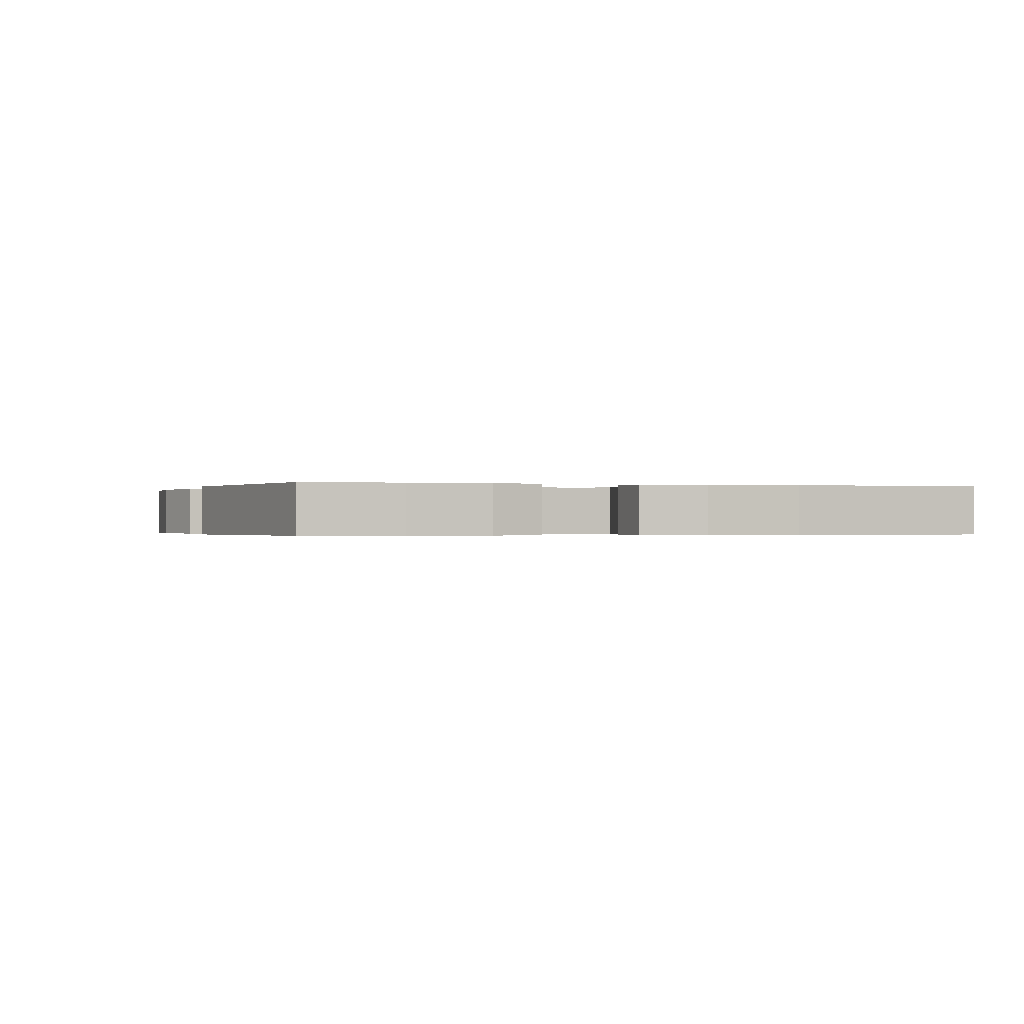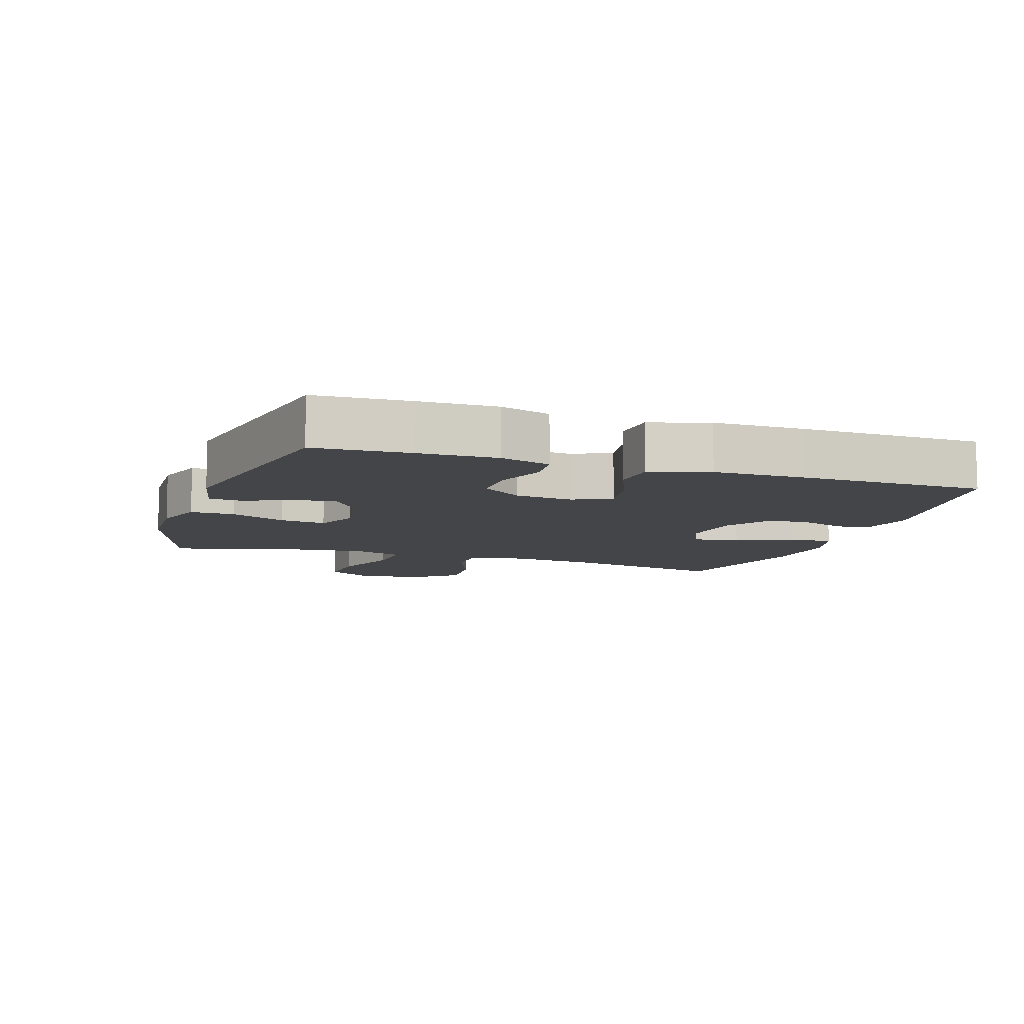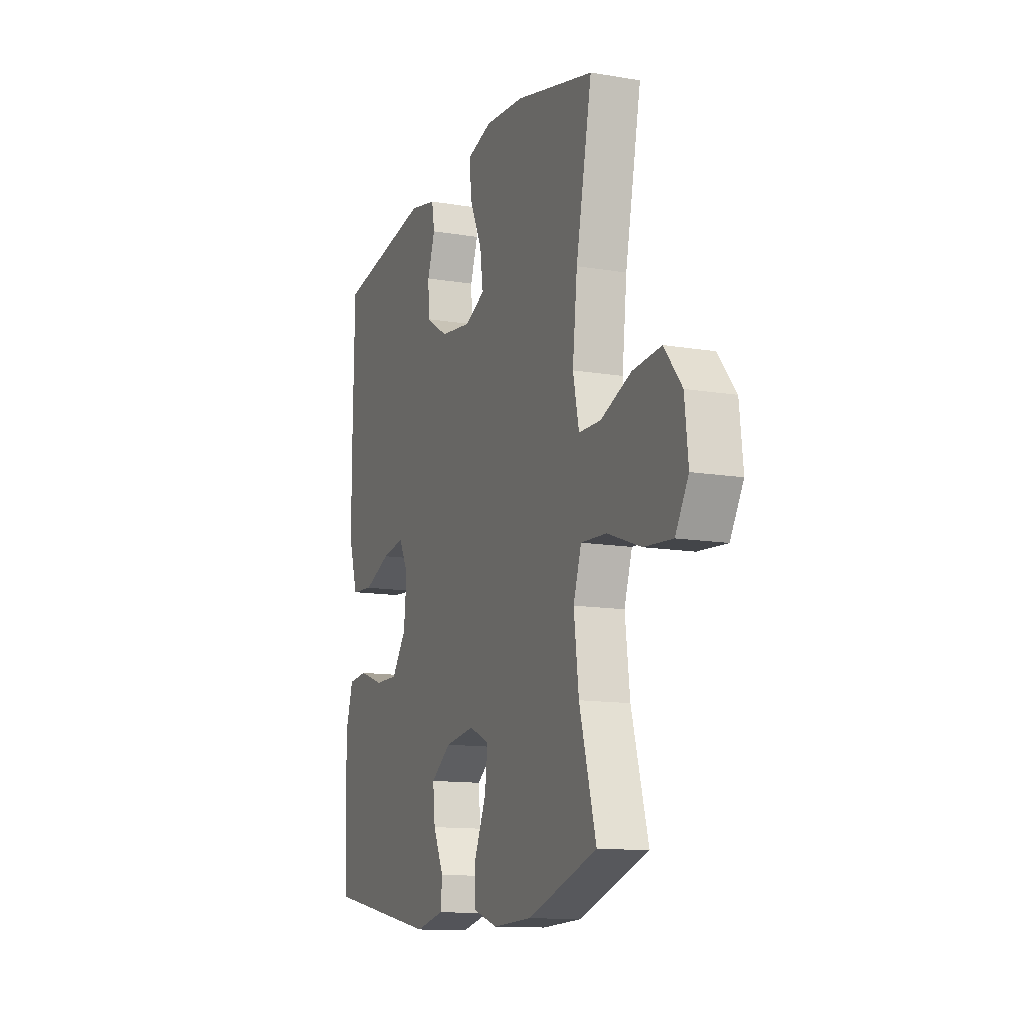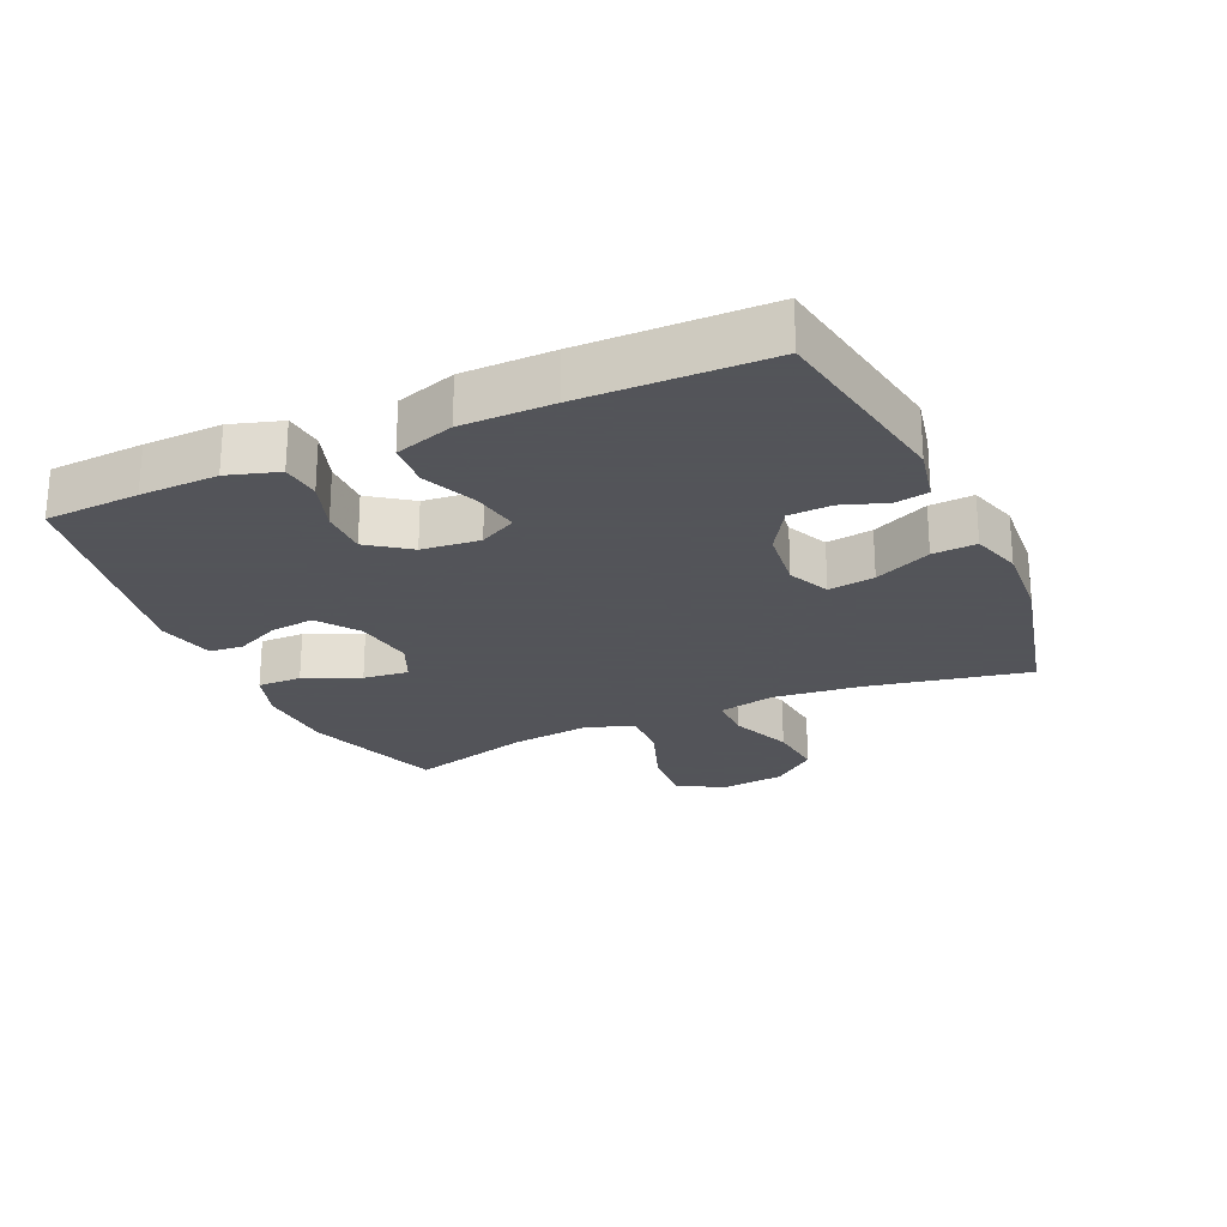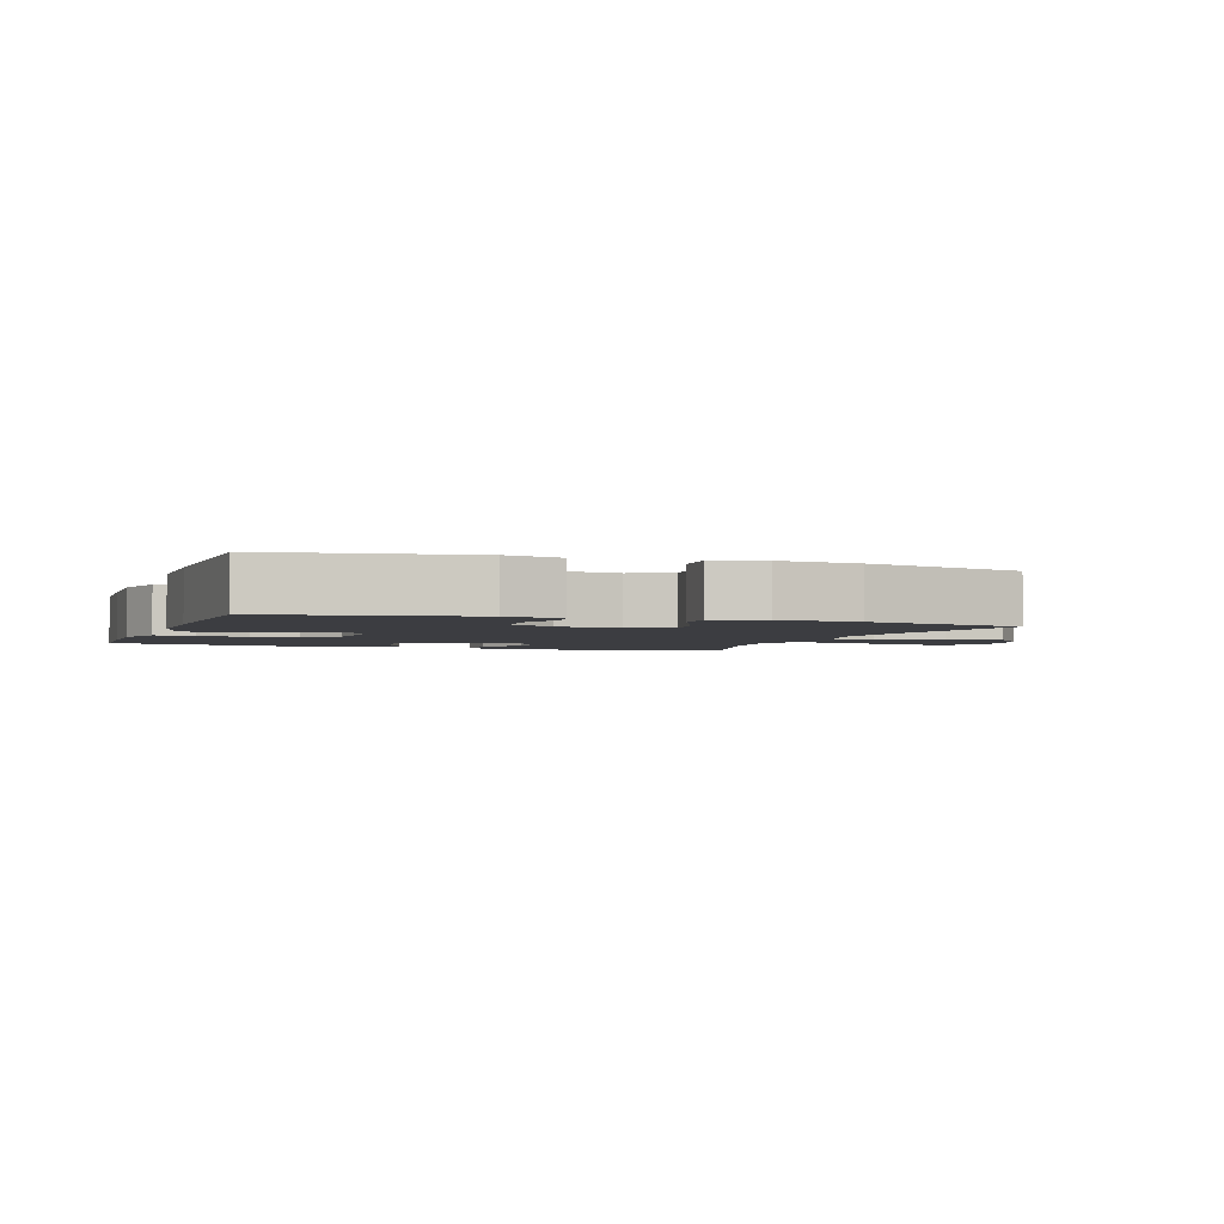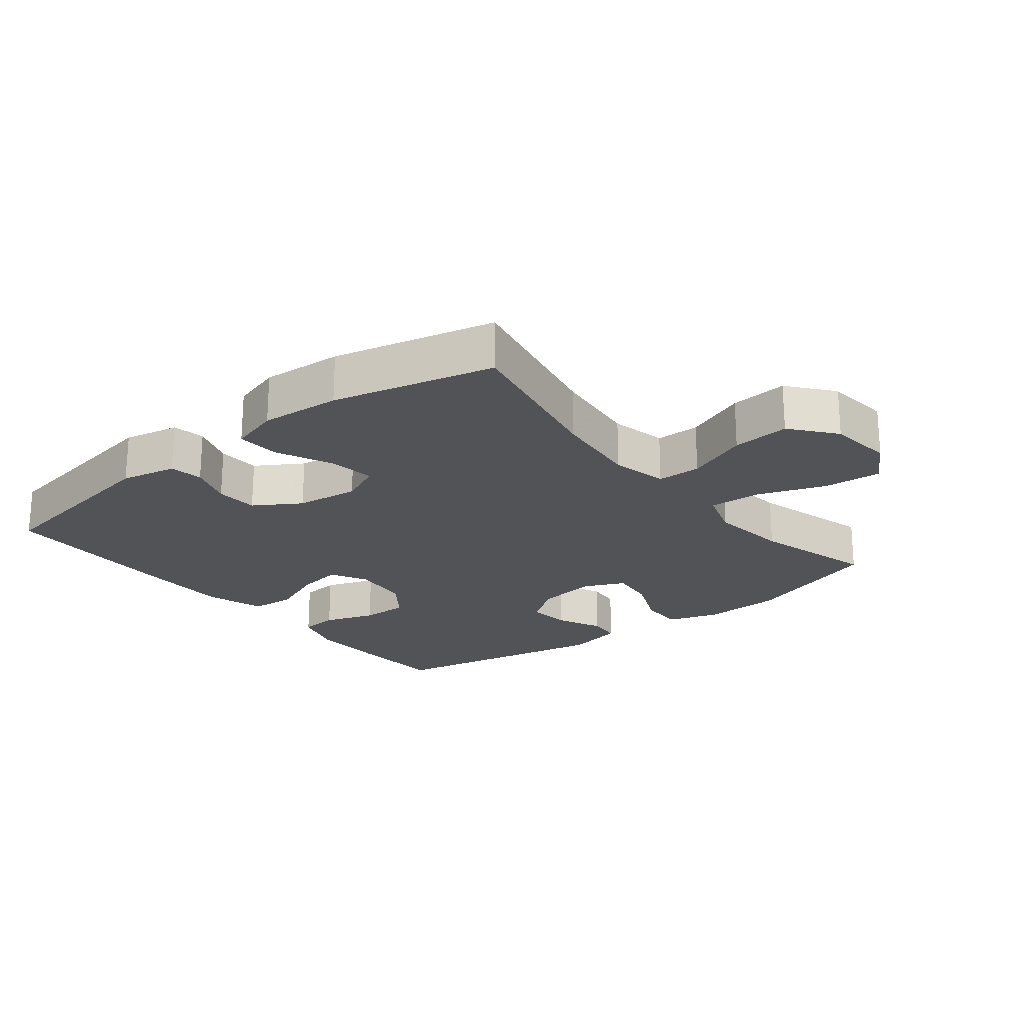
<metadata>
{"format":"obj","ext":"obj","renderer":"f3d","projection":"perspective","resolution":1024,"background":"white","views":[{"elev":-0.3,"azim":-107.7,"up":"+Y"},{"elev":-9.0,"azim":-108.6,"up":"+Y"},{"elev":-12.7,"azim":68.6,"up":"+Z"},{"elev":-23.9,"azim":-65.7,"up":"+Y"},{"elev":-2.7,"azim":-19.5,"up":"+Y"},{"elev":-21.8,"azim":38.4,"up":"+Y"}]}
</metadata>
<code>
v 0.5 0.07 0.5
v 0.45 0.07 0.252
v 0.435 0.07 0.116
v 0.454 0.07 0.029
v 0.522 0.07 0.028
v 0.618 0.07 0.066
v 0.707 0.07 0.074
v 0.762 0.07 0.006
v 0.773 0.07 -0.095
v 0.732 0.07 -0.164
v 0.643 0.07 -0.157
v 0.538 0.07 -0.119
v 0.458 0.07 -0.115
v 0.433 0.07 -0.191
v 0.448 0.07 -0.313
v 0.5 0.07 -0.5
v 0.283 0.07 -0.572
v 0.16 0.07 -0.577
v 0.082 0.07 -0.551
v 0.083 0.07 -0.483
v 0.12 0.07 -0.398
v 0.128 0.07 -0.328
v 0.065 0.07 -0.3
v -0.028 0.07 -0.313
v -0.091 0.07 -0.358
v -0.084 0.07 -0.425
v -0.051 0.07 -0.495
v -0.056 0.07 -0.547
v -0.146 0.07 -0.567
v -0.5 0.07 -0.5
v -0.508 0.07 -0.355
v -0.511 0.07 -0.236
v -0.487 0.07 -0.158
v -0.427 0.07 -0.152
v -0.348 0.07 -0.179
v -0.275 0.07 -0.18
v -0.229 0.07 -0.117
v -0.22 0.07 -0.028
v -0.25 0.07 0.029
v -0.321 0.07 0.017
v -0.406 0.07 -0.018
v -0.475 0.07 -0.013
v -0.504 0.07 0.078
v -0.505 0.07 0.217
v -0.5 0.07 0.5
v -0.201 0.07 0.551
v -0.115 0.07 0.533
v -0.106 0.07 0.482
v -0.13 0.07 0.414
v -0.127 0.07 0.348
v -0.056 0.07 0.304
v 0.041 0.07 0.292
v 0.105 0.07 0.321
v 0.095 0.07 0.392
v 0.055 0.07 0.479
v 0.051 0.07 0.546
v 0.128 0.07 0.569
v 0.252 0.07 0.56
v 0.5 0 0.5
v 0.45 0 0.252
v 0.435 0 0.116
v 0.454 0 0.029
v 0.522 0 0.028
v 0.618 0 0.066
v 0.707 0 0.074
v 0.762 0 0.006
v 0.773 0 -0.095
v 0.732 0 -0.164
v 0.643 0 -0.157
v 0.538 0 -0.119
v 0.458 0 -0.115
v 0.433 0 -0.191
v 0.448 0 -0.313
v 0.5 0 -0.5
v 0.283 0 -0.572
v 0.16 0 -0.577
v 0.082 0 -0.551
v 0.083 0 -0.483
v 0.12 0 -0.398
v 0.128 0 -0.328
v 0.065 0 -0.3
v -0.028 0 -0.313
v -0.091 0 -0.358
v -0.084 0 -0.425
v -0.051 0 -0.495
v -0.056 0 -0.547
v -0.146 0 -0.567
v -0.5 0 -0.5
v -0.508 0 -0.355
v -0.511 0 -0.236
v -0.487 0 -0.158
v -0.427 0 -0.152
v -0.348 0 -0.179
v -0.275 0 -0.18
v -0.229 0 -0.117
v -0.22 0 -0.028
v -0.25 0 0.029
v -0.321 0 0.017
v -0.406 0 -0.018
v -0.475 0 -0.013
v -0.504 0 0.078
v -0.505 0 0.217
v -0.5 0 0.5
v -0.201 0 0.551
v -0.115 0 0.533
v -0.106 0 0.482
v -0.13 0 0.414
v -0.127 0 0.348
v -0.056 0 0.304
v 0.041 0 0.292
v 0.105 0 0.321
v 0.095 0 0.392
v 0.055 0 0.479
v 0.051 0 0.546
v 0.128 0 0.569
v 0.252 0 0.56
f 57 58 1 2
f 54 55 56 57
f 53 54 57 2
f 52 53 2 3
f 51 52 3 4
f 46 47 48 49
f 46 49 50
f 45 46 50
f 44 45 50 51
f 40 41 42 43
f 39 40 43 44
f 32 33 34 35
f 32 35 36
f 31 32 36
f 30 31 36
f 29 30 36 37
f 26 27 28 29
f 25 26 29 37
f 18 19 20 21
f 18 21 22
f 15 16 17 18
f 14 15 18 22
f 13 14 22 23
f 9 10 11 12
f 9 12 13
f 8 9 13
f 5 6 7 8
f 4 5 8 13
f 39 44 51 4
f 24 25 37 38
f 23 24 38 39
f 4 13 23 39
f 60 59 116 115
f 115 114 113 112
f 60 115 112 111
f 61 60 111 110
f 62 61 110 109
f 107 106 105 104
f 108 107 104
f 108 104 103
f 109 108 103 102
f 101 100 99 98
f 102 101 98 97
f 93 92 91 90
f 94 93 90
f 94 90 89
f 94 89 88
f 95 94 88 87
f 87 86 85 84
f 95 87 84 83
f 79 78 77 76
f 80 79 76
f 76 75 74 73
f 80 76 73 72
f 81 80 72 71
f 70 69 68 67
f 71 70 67
f 71 67 66
f 66 65 64 63
f 71 66 63 62
f 62 109 102 97
f 96 95 83 82
f 97 96 82 81
f 97 81 71 62
f 1 59 60 2
f 2 60 61 3
f 3 61 62 4
f 4 62 63 5
f 5 63 64 6
f 6 64 65 7
f 7 65 66 8
f 8 66 67 9
f 9 67 68 10
f 10 68 69 11
f 11 69 70 12
f 12 70 71 13
f 13 71 72 14
f 14 72 73 15
f 15 73 74 16
f 16 74 75 17
f 17 75 76 18
f 18 76 77 19
f 19 77 78 20
f 20 78 79 21
f 21 79 80 22
f 22 80 81 23
f 23 81 82 24
f 24 82 83 25
f 25 83 84 26
f 26 84 85 27
f 27 85 86 28
f 28 86 87 29
f 29 87 88 30
f 30 88 89 31
f 31 89 90 32
f 32 90 91 33
f 33 91 92 34
f 34 92 93 35
f 35 93 94 36
f 36 94 95 37
f 37 95 96 38
f 38 96 97 39
f 39 97 98 40
f 40 98 99 41
f 41 99 100 42
f 42 100 101 43
f 43 101 102 44
f 44 102 103 45
f 45 103 104 46
f 46 104 105 47
f 47 105 106 48
f 48 106 107 49
f 49 107 108 50
f 50 108 109 51
f 51 109 110 52
f 52 110 111 53
f 53 111 112 54
f 54 112 113 55
f 55 113 114 56
f 56 114 115 57
f 57 115 116 58
f 58 116 59 1

</code>
